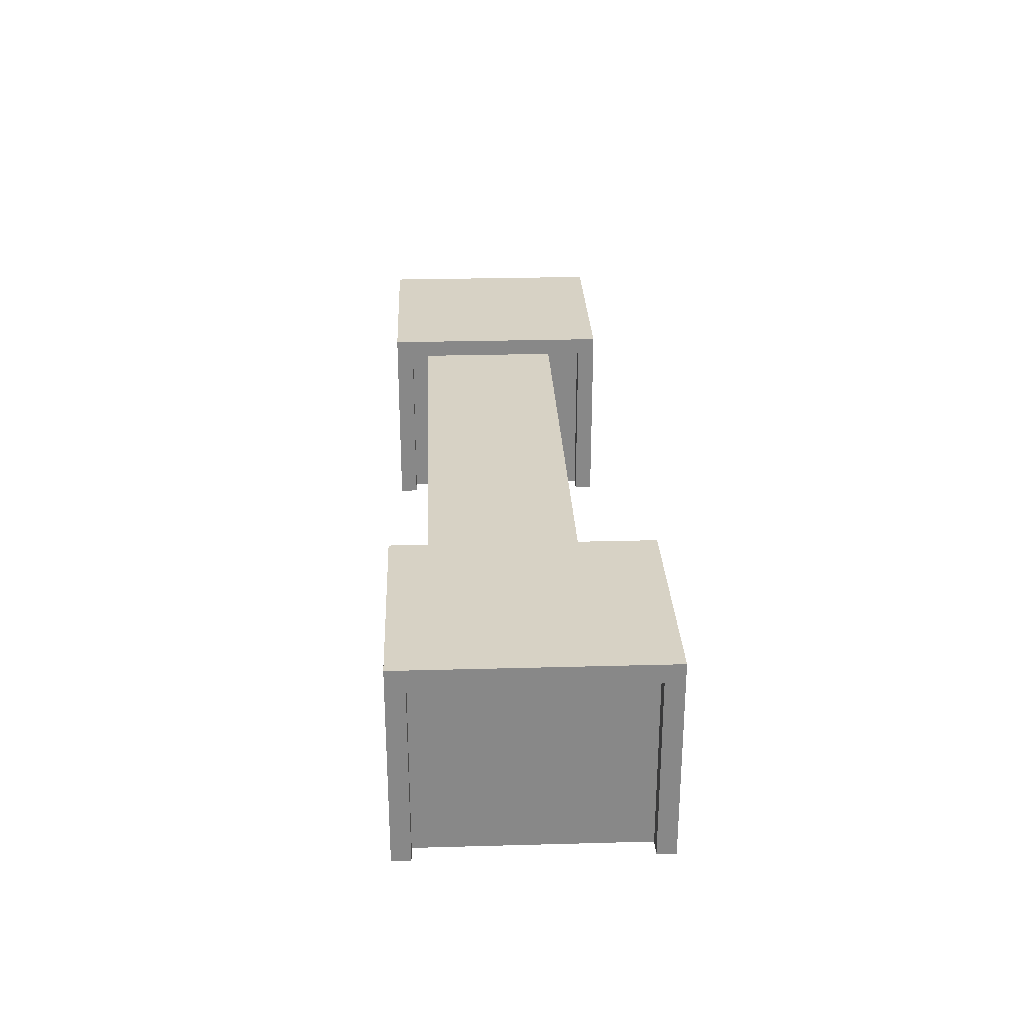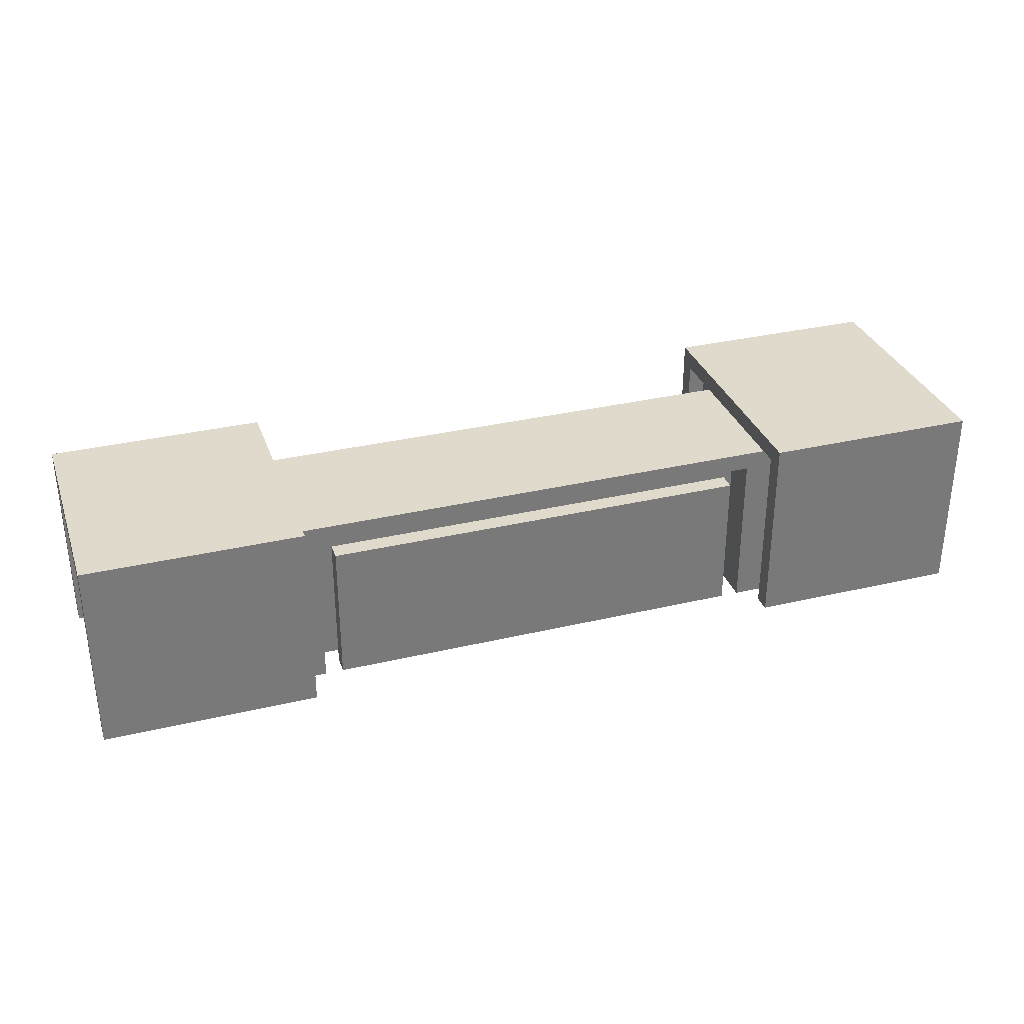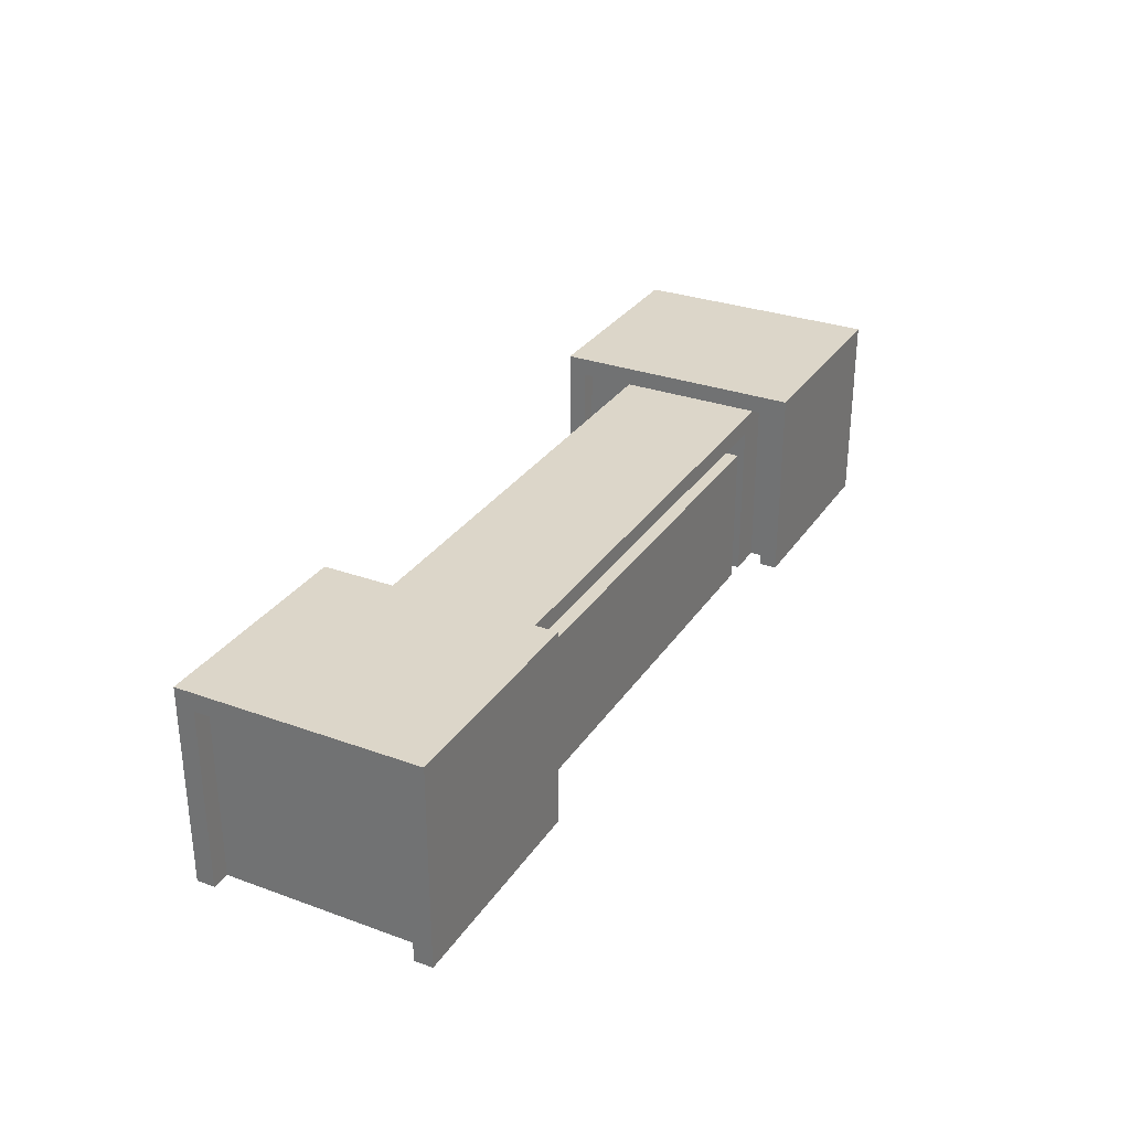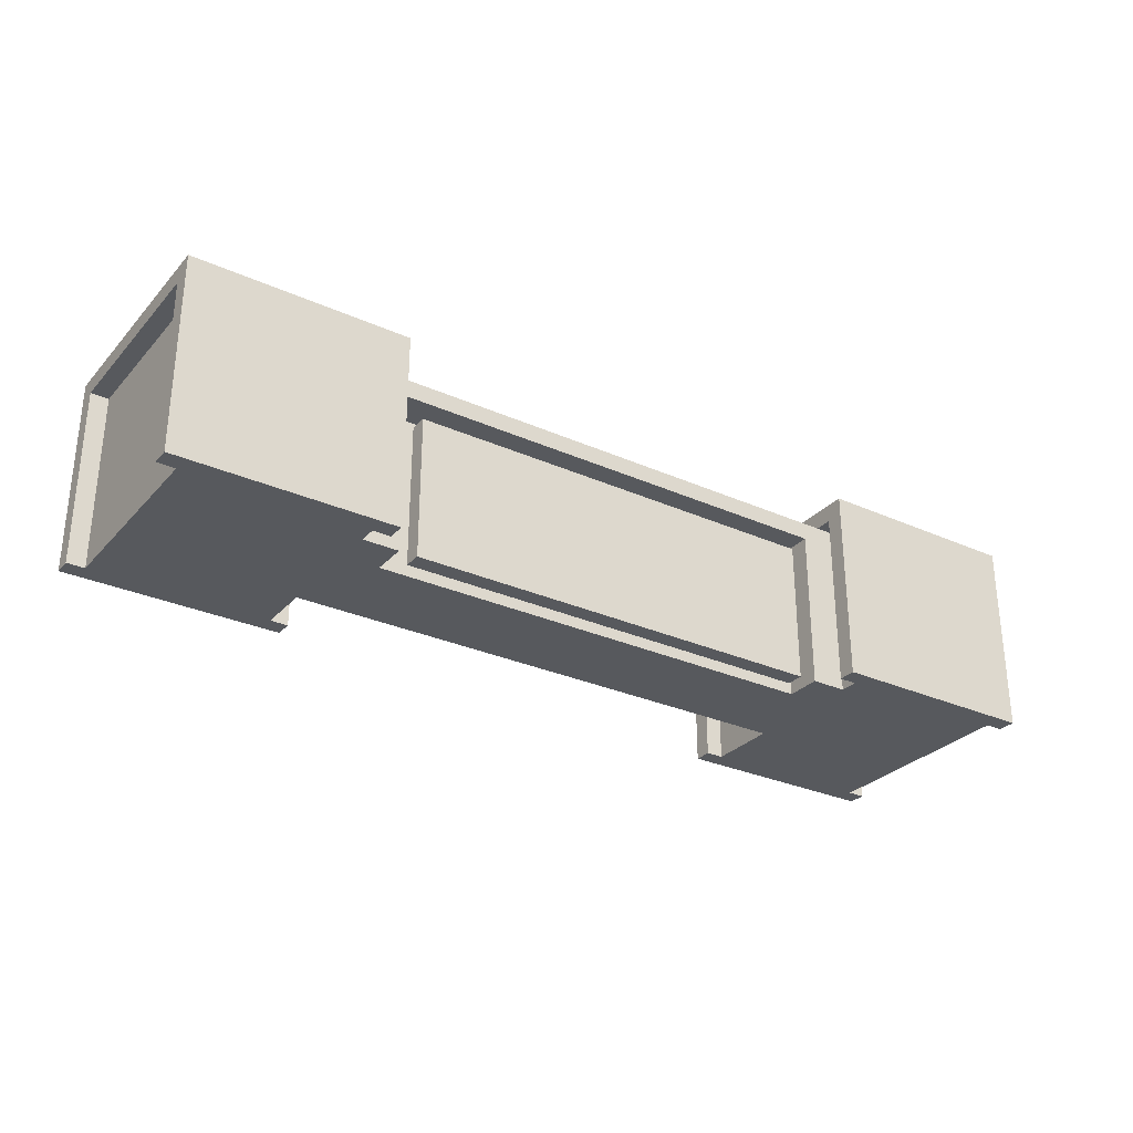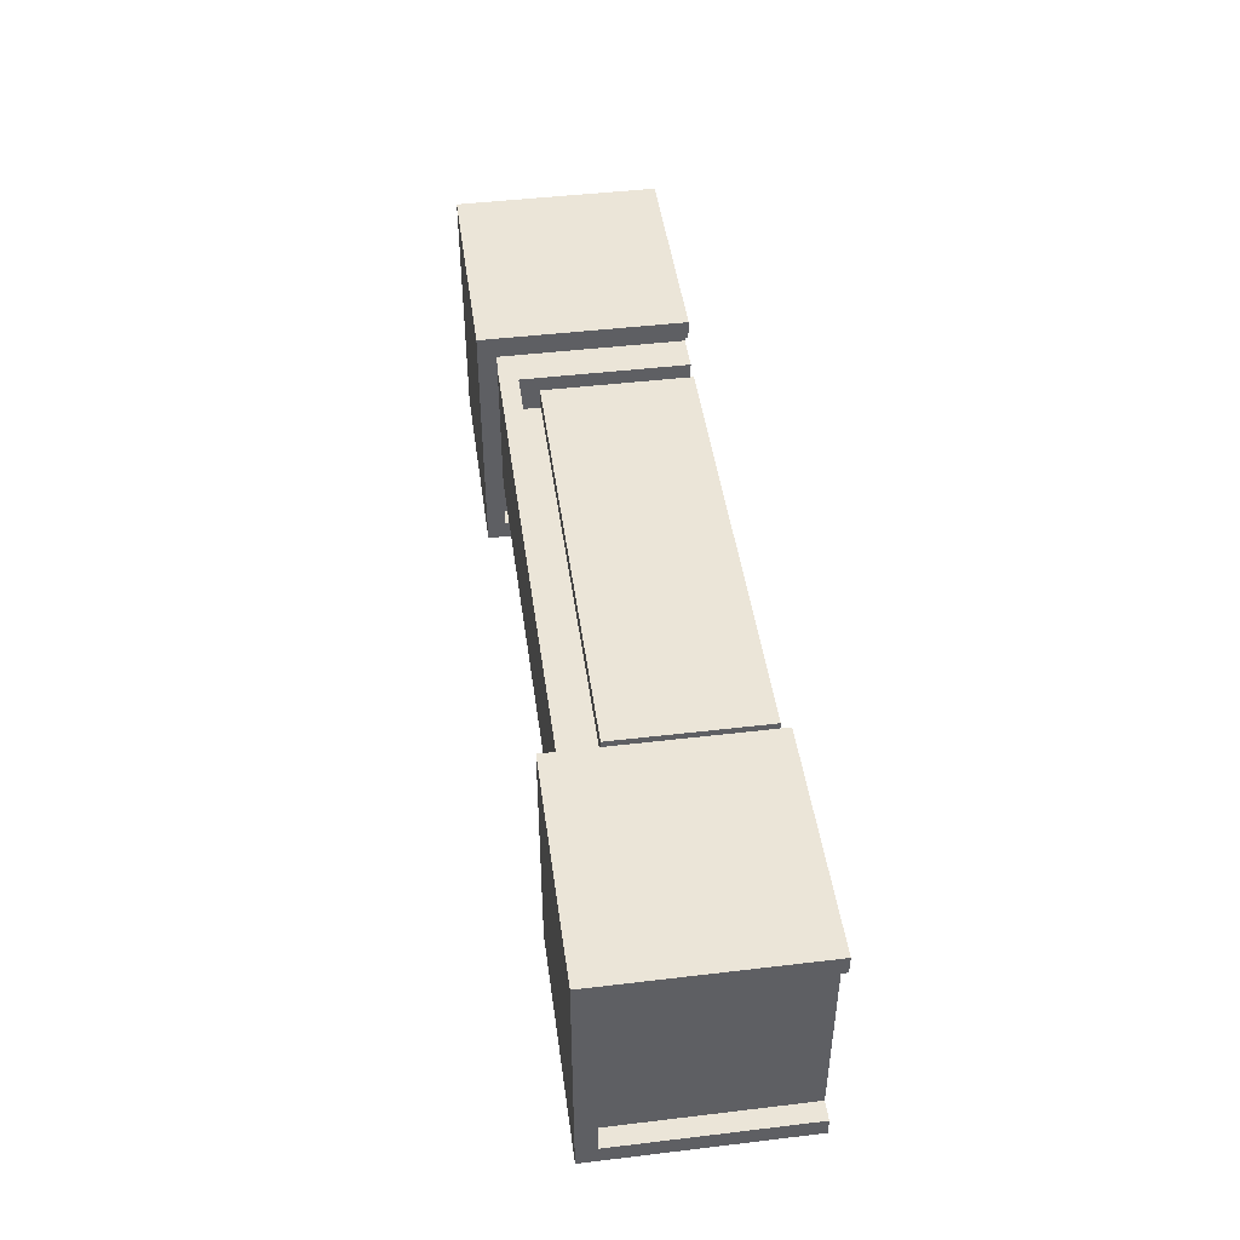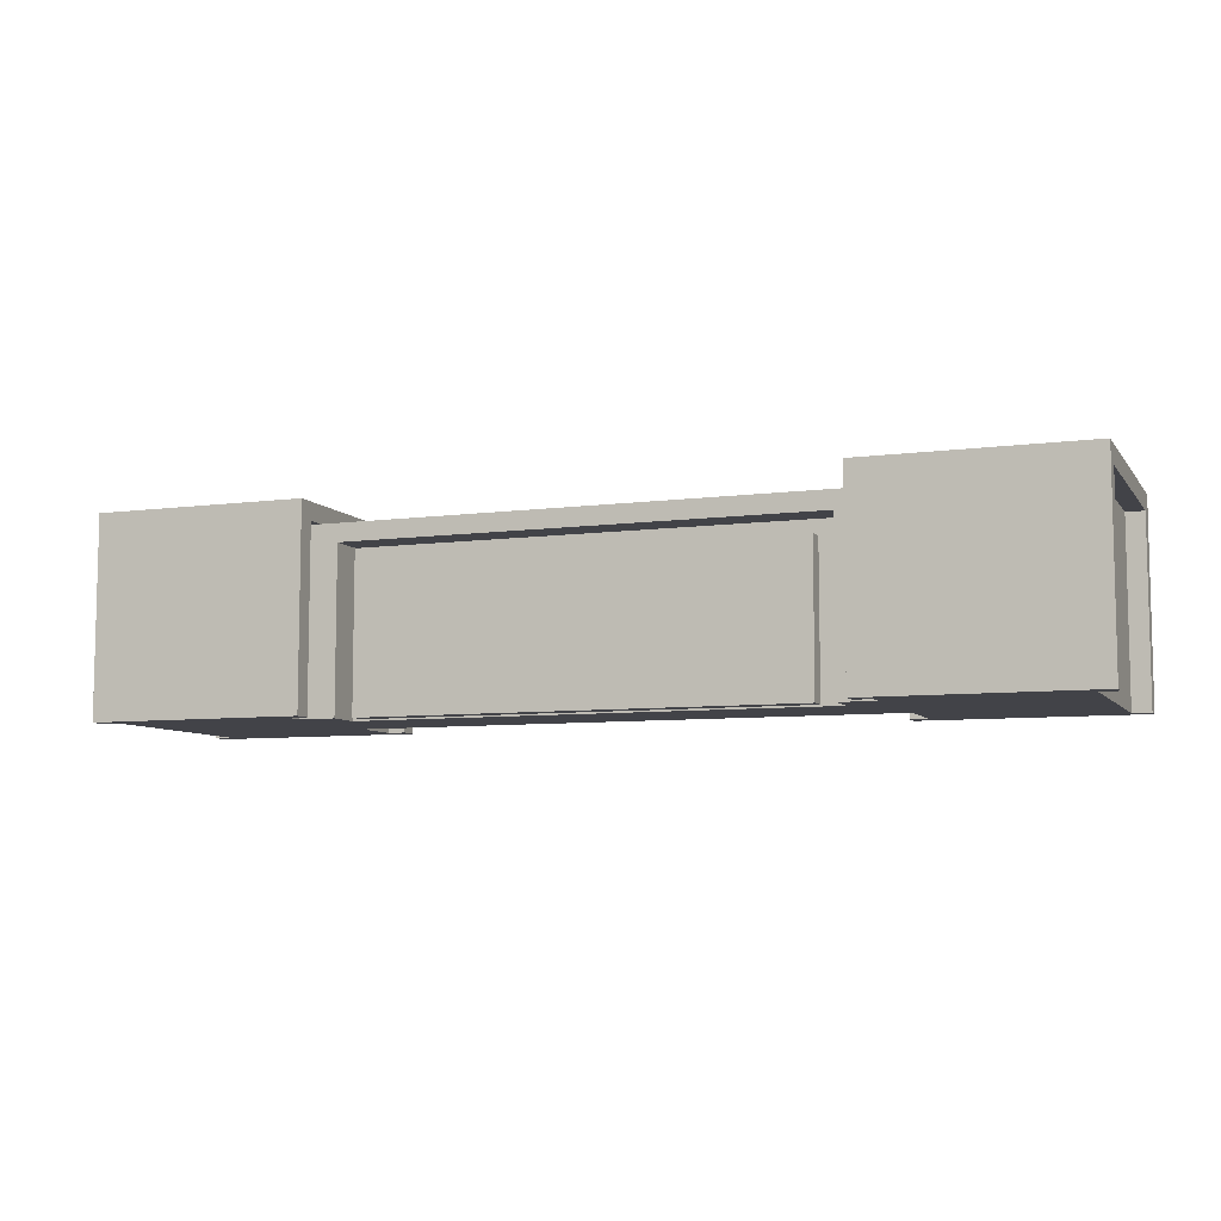
<metadata>
{"format":"obj","ext":"obj","renderer":"f3d","projection":"perspective","resolution":1024,"background":"white","views":[{"elev":27.6,"azim":87.6,"up":"+Y"},{"elev":32.5,"azim":-18.2,"up":"+Y"},{"elev":30.2,"azim":-62.3,"up":"+Y"},{"elev":-29.3,"azim":-33.5,"up":"+Y"},{"elev":46.0,"azim":-97.8,"up":"+Z"},{"elev":-7.6,"azim":20.7,"up":"+Y"}]}
</metadata>
<code>
o
v -2.6 -1.5 0.7
v -2.6 -1.5 0.6
v -2.6 -1.5 -0.5
v -2.6 -1.5 -0.6
v -2.6 -0.5 0.6
v -2.6 -0.5 -0.5
v -2.6 -0.4 0.7
v -2.6 -0.4 -0.6
v -2.5 -1.5 0.6
v -2.5 -1.5 -0.5
v -2.5 -0.5 0.6
v -2.5 -0.5 -0.5
v -1.2 -1.5 0.5
v -1.2 -1.5 0.4
v -1.2 -0.7 0.5
v -1.2 -0.7 0.4
v 1.3 -1.5 0.5
v 1.3 -1.5 0.4
v 1.3 -1.5 0.3
v 1.3 -1.3 0.2
v 1.3 -1.3 -0.2
v 1.3 -1 0.2
v 1.3 -1 -0.2
v 1.3 -0.9 0.2
v 1.3 -0.9 -0.2
v 1.3 -0.6 0.5
v 1.3 -0.6 0.4
v 1.3 -0.6 0.3
v 1.3 -0.6 0.2
v 1.3 -0.6 -0.2
v 1.4 -1.5 0.7
v 1.4 -1.5 0.6
v 1.4 -1.5 -0.6
v 1.4 -1.5 -0.7
v 1.4 -0.5 0.6
v 1.4 -0.5 0.5
v 1.4 -0.5 -0.3
v 1.4 -0.5 -0.6
v 1.4 -0.4 0.7
v 1.4 -0.4 -0.7
v 1.5 -1.5 0.6
v 1.5 -1.5 0.5
v 1.5 -1.5 -0.2
v 1.5 -1.5 -0.6
v 1.5 -0.6 -0.2
v 1.5 -0.6 -0.3
v 1.5 -0.5 0.6
v 1.5 -0.5 0.5
v 1.5 -0.5 -0.3
v 1.5 -0.5 -0.6
v -1.5 -1.5 0.6
v -1.5 -1.5 0.5
v -1.5 -1.5 -0.2
v -1.5 -1.5 -0.5
v -1.5 -0.6 -0.2
v -1.5 -0.6 -0.3
v -1.5 -0.5 0.6
v -1.5 -0.5 0.5
v -1.5 -0.5 -0.3
v -1.5 -0.5 -0.5
v -1.4 -1.5 0.7
v -1.4 -1.5 0.6
v -1.4 -1.5 -0.5
v -1.4 -1.5 -0.6
v -1.4 -0.5 0.6
v -1.4 -0.5 0.5
v -1.4 -0.5 -0.3
v -1.4 -0.5 -0.5
v -1.4 -0.4 0.7
v -1.4 -0.4 -0.6
v -1.3 -1.5 0.5
v -1.3 -1.5 0.4
v -1.3 -1.5 0.3
v -1.3 -1.3 0.2
v -1.3 -1.3 -0.2
v -1.3 -1 0.2
v -1.3 -1 -0.2
v -1.3 -0.9 0.2
v -1.3 -0.9 -0.2
v -1.3 -0.6 0.5
v -1.3 -0.6 0.4
v -1.3 -0.6 0.3
v -1.3 -0.6 0.2
v -1.3 -0.6 -0.2
v 1.2 -1.5 0.5
v 1.2 -1.5 0.4
v 1.2 -0.7 0.5
v 1.2 -0.7 0.4
v 2.5 -1.5 0.6
v 2.5 -1.5 -0.6
v 2.5 -0.5 0.6
v 2.5 -0.5 -0.6
v 2.6 -1.5 0.7
v 2.6 -1.5 0.6
v 2.6 -1.5 -0.6
v 2.6 -1.5 -0.7
v 2.6 -0.5 0.6
v 2.6 -0.5 -0.6
v 2.6 -0.4 0.7
v 2.6 -0.4 -0.7
v -2.6 -1.5 0.7
v -2.6 -0.4 0.7
v -1.4 -1.5 0.7
v -1.4 -0.4 0.7
v 1.4 -1.5 0.7
v 1.4 -0.4 0.7
v 2.6 -1.5 0.7
v 2.6 -0.4 0.7
v -1.5 -1.5 0.5
v -1.5 -0.5 0.5
v -1.4 -1.5 0.5
v -1.4 -0.5 0.5
v -1.3 -1.5 0.5
v -1.3 -0.6 0.5
v -1.2 -1.5 0.5
v -1.2 -0.7 0.5
v 1.2 -1.5 0.5
v 1.2 -0.7 0.5
v 1.3 -1.5 0.5
v 1.3 -0.6 0.5
v 1.4 -1.5 0.5
v 1.4 -0.5 0.5
v 1.5 -1.5 0.5
v 1.5 -0.5 0.5
v -1.3 -1.5 0.3
v -1.3 -0.6 0.3
v 1.3 -1.5 0.3
v 1.3 -0.6 0.3
v -2.6 -1.5 -0.5
v -2.6 -0.5 -0.5
v -2.5 -1.5 -0.5
v -2.5 -0.5 -0.5
v -1.5 -1.5 -0.5
v -1.5 -0.5 -0.5
v -1.4 -1.5 -0.5
v -1.4 -0.5 -0.5
v 1.4 -1.5 -0.6
v 1.4 -0.5 -0.6
v 1.5 -1.5 -0.6
v 1.5 -0.5 -0.6
v 2.5 -1.5 -0.6
v 2.5 -0.5 -0.6
v 2.6 -1.5 -0.6
v 2.6 -0.5 -0.6
v -2.6 -1.5 0.6
v -2.6 -0.5 0.6
v -2.5 -1.5 0.6
v -2.5 -0.5 0.6
v -1.5 -1.5 0.6
v -1.5 -0.5 0.6
v -1.4 -1.5 0.6
v -1.4 -0.5 0.6
v 1.4 -1.5 0.6
v 1.4 -0.5 0.6
v 1.5 -1.5 0.6
v 1.5 -0.5 0.6
v 2.5 -1.5 0.6
v 2.5 -0.5 0.6
v 2.6 -1.5 0.6
v 2.6 -0.5 0.6
v -1.2 -1.5 0.4
v -1.2 -0.7 0.4
v 1.2 -1.5 0.4
v 1.2 -0.7 0.4
v -1.3 -1.3 0.2
v -1.3 -1 0.2
v -1.3 -0.9 0.2
v -1.3 -0.6 0.2
v 1.3 -1.3 0.2
v 1.3 -1 0.2
v 1.3 -0.9 0.2
v 1.3 -0.6 0.2
v -1.5 -1.5 -0.2
v -1.5 -0.6 -0.2
v -1.3 -1.3 -0.2
v -1.3 -1 -0.2
v -1.3 -0.9 -0.2
v -1.3 -0.6 -0.2
v 1.3 -1.3 -0.2
v 1.3 -1 -0.2
v 1.3 -0.9 -0.2
v 1.3 -0.6 -0.2
v 1.5 -1.5 -0.2
v 1.5 -0.6 -0.2
v -1.5 -0.6 -0.3
v -1.5 -0.5 -0.3
v -1.4 -0.5 -0.3
v 1.4 -0.5 -0.3
v 1.5 -0.6 -0.3
v 1.5 -0.5 -0.3
v -2.6 -1.5 -0.6
v -2.6 -0.4 -0.6
v -1.4 -1.5 -0.6
v -1.4 -0.4 -0.6
v 1.4 -1.5 -0.7
v 1.4 -0.4 -0.7
v 2.6 -1.5 -0.7
v 2.6 -0.4 -0.7
v -2.6 -1.5 0.7
v -1.4 -1.5 0.7
v 1.4 -1.5 0.7
v 2.6 -1.5 0.7
v -2.6 -1.5 0.6
v -2.5 -1.5 0.6
v -1.5 -1.5 0.6
v -1.4 -1.5 0.6
v 1.4 -1.5 0.6
v 1.5 -1.5 0.6
v 2.5 -1.5 0.6
v 2.6 -1.5 0.6
v -1.5 -1.5 0.5
v -1.4 -1.5 0.5
v -1.3 -1.5 0.5
v -1.2 -1.5 0.5
v 1.2 -1.5 0.5
v 1.3 -1.5 0.5
v 1.4 -1.5 0.5
v 1.5 -1.5 0.5
v -1.4 -1.5 0.4
v -1.3 -1.5 0.4
v -1.2 -1.5 0.4
v 1.2 -1.5 0.4
v 1.3 -1.5 0.4
v 1.4 -1.5 0.4
v -1.3 -1.5 0.3
v 1.3 -1.5 0.3
v -1.5 -1.5 -0.2
v 1.5 -1.5 -0.2
v -2.6 -1.5 -0.5
v -2.5 -1.5 -0.5
v -1.5 -1.5 -0.5
v -1.4 -1.5 -0.5
v -2.6 -1.5 -0.6
v -1.4 -1.5 -0.6
v 1.4 -1.5 -0.6
v 1.5 -1.5 -0.6
v 2.5 -1.5 -0.6
v 2.6 -1.5 -0.6
v 1.4 -1.5 -0.7
v 2.6 -1.5 -0.7
v -1.3 -1 0.2
v 1.3 -1 0.2
v -1.3 -1 -0.2
v 1.3 -1 -0.2
v -1.3 -0.6 0.5
v 1.3 -0.6 0.5
v -1.3 -0.6 0.4
v 1.3 -0.6 0.4
v -1.3 -0.6 0.3
v 1.3 -0.6 0.3
v -1.3 -0.6 0.2
v 1.3 -0.6 0.2
v -1.5 -0.6 -0.2
v -1.3 -0.6 -0.2
v 1.3 -0.6 -0.2
v 1.5 -0.6 -0.2
v -1.5 -0.6 -0.3
v 1.5 -0.6 -0.3
v -2.6 -0.5 0.6
v -2.5 -0.5 0.6
v -1.5 -0.5 0.6
v -1.4 -0.5 0.6
v 1.4 -0.5 0.6
v 1.5 -0.5 0.6
v 2.5 -0.5 0.6
v 2.6 -0.5 0.6
v -1.5 -0.5 0.5
v -1.4 -0.5 0.5
v 1.4 -0.5 0.5
v 1.5 -0.5 0.5
v -1.5 -0.5 -0.3
v -1.4 -0.5 -0.3
v 1.4 -0.5 -0.3
v 1.5 -0.5 -0.3
v -2.6 -0.5 -0.5
v -2.5 -0.5 -0.5
v -1.5 -0.5 -0.5
v -1.4 -0.5 -0.5
v 1.4 -0.5 -0.6
v 1.5 -0.5 -0.6
v 2.5 -0.5 -0.6
v 2.6 -0.5 -0.6
v -1.3 -1.3 0.2
v 1.3 -1.3 0.2
v -1.3 -1.3 -0.2
v 1.3 -1.3 -0.2
v -1.3 -0.9 0.2
v 1.3 -0.9 0.2
v -1.3 -0.9 -0.2
v 1.3 -0.9 -0.2
v -1.2 -0.7 0.5
v 1.2 -0.7 0.5
v -1.2 -0.7 0.4
v 1.2 -0.7 0.4
v -1.4 -0.5 0.5
v 1.4 -0.5 0.5
v -1.4 -0.5 -0.3
v 1.4 -0.5 -0.3
v -2.6 -0.4 0.7
v -1.4 -0.4 0.7
v 1.4 -0.4 0.7
v 2.6 -0.4 0.7
v -2.6 -0.4 -0.6
v -1.4 -0.4 -0.6
v 1.4 -0.4 -0.7
v 2.6 -0.4 -0.7
f 5 2 1
f 6 4 3
f 7 5 1
f 7 6 5
f 8 4 6
f 8 6 7
f 11 10 9
f 12 10 11
f 15 14 13
f 16 14 15
f 22 21 20
f 23 21 22
f 26 18 17
f 27 19 18
f 27 18 26
f 28 19 27
f 29 25 24
f 30 25 29
f 35 32 31
f 38 34 33
f 39 37 36
f 39 38 37
f 39 35 31
f 39 36 35
f 40 34 38
f 40 38 39
f 45 44 43
f 46 44 45
f 47 42 41
f 48 42 47
f 49 44 46
f 50 44 49
f 53 54 55
f 55 54 56
f 51 52 57
f 57 52 58
f 56 54 59
f 59 54 60
f 61 62 65
f 63 64 68
f 66 67 69
f 67 68 69
f 61 65 69
f 65 66 69
f 68 64 70
f 69 68 70
f 74 75 76
f 76 75 77
f 71 72 80
f 72 73 81
f 80 72 81
f 81 73 82
f 78 79 83
f 83 79 84
f 85 86 87
f 87 86 88
f 89 90 91
f 91 90 92
f 93 94 97
f 95 96 98
f 93 97 99
f 97 98 99
f 98 96 100
f 99 98 100
f 103 102 101
f 104 102 103
f 107 106 105
f 108 106 107
f 111 110 109
f 112 110 111
f 113 112 111
f 114 112 113
f 117 116 115
f 118 116 117
f 120 112 114
f 121 120 119
f 122 112 120
f 122 120 121
f 123 122 121
f 124 122 123
f 127 126 125
f 128 126 127
f 131 130 129
f 132 130 131
f 135 134 133
f 136 134 135
f 139 138 137
f 140 138 139
f 143 142 141
f 144 142 143
f 145 146 147
f 147 146 148
f 149 150 151
f 151 150 152
f 153 154 155
f 155 154 156
f 157 158 159
f 159 158 160
f 161 162 163
f 163 162 164
f 165 166 169
f 169 166 170
f 167 168 171
f 171 168 172
f 173 174 175
f 175 174 176
f 176 174 177
f 177 174 178
f 173 175 179
f 176 177 180
f 180 177 181
f 173 179 183
f 181 182 183
f 180 181 183
f 179 180 183
f 183 182 184
f 185 186 187
f 185 187 188
f 185 188 189
f 189 188 190
f 191 192 193
f 193 192 194
f 195 196 197
f 197 196 198
f 203 200 199
f 204 200 203
f 205 200 204
f 206 200 205
f 207 202 201
f 208 202 207
f 209 202 208
f 210 202 209
f 211 205 204
f 218 209 208
f 219 212 211
f 219 213 212
f 220 213 219
f 221 215 214
f 222 215 221
f 223 217 216
f 224 218 217
f 224 217 223
f 225 220 219
f 226 224 223
f 227 211 204
f 227 226 225
f 227 225 219
f 227 219 211
f 228 218 224
f 228 226 227
f 228 224 226
f 228 209 218
f 230 227 204
f 231 227 230
f 233 230 229
f 233 232 231
f 233 231 230
f 234 232 233
f 236 209 228
f 237 209 236
f 239 238 237
f 239 237 236
f 239 236 235
f 240 238 239
f 243 242 241
f 244 242 243
f 247 246 245
f 248 246 247
f 249 248 247
f 250 248 249
f 254 252 251
f 255 252 254
f 257 255 254
f 257 256 255
f 257 254 253
f 258 256 257
f 267 262 261
f 268 262 267
f 269 264 263
f 270 264 269
f 275 260 259
f 276 260 275
f 277 272 271
f 278 272 277
f 279 274 273
f 280 274 279
f 281 266 265
f 282 266 281
f 283 284 285
f 285 284 286
f 287 288 289
f 289 288 290
f 291 292 293
f 293 292 294
f 295 296 297
f 297 296 298
f 299 300 303
f 303 300 304
f 301 302 305
f 305 302 306

</code>
